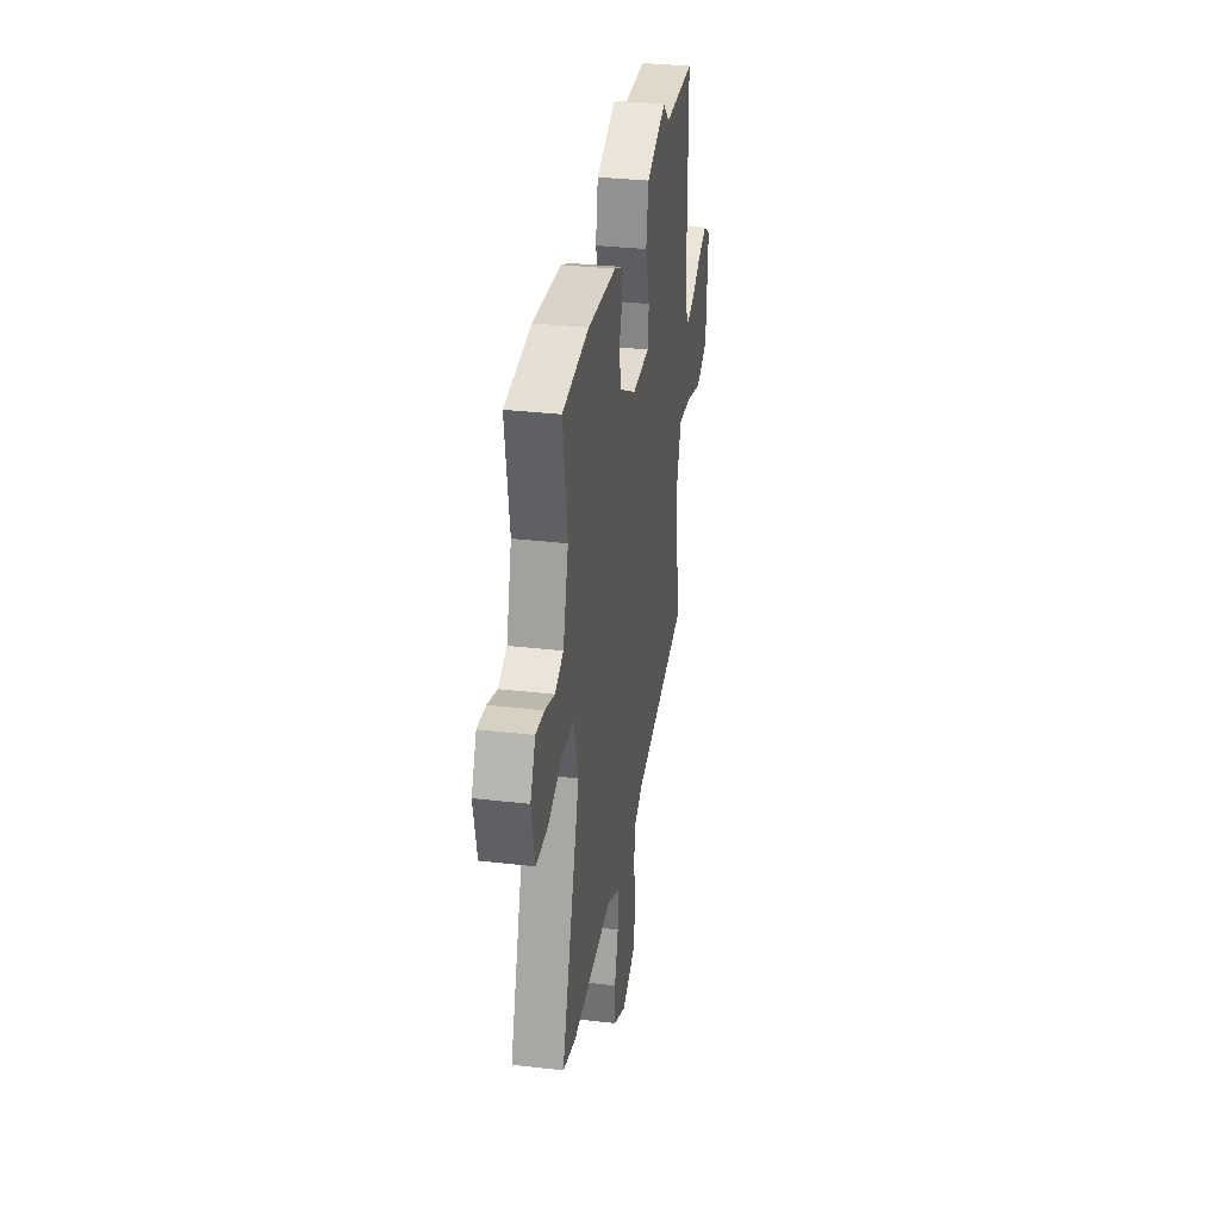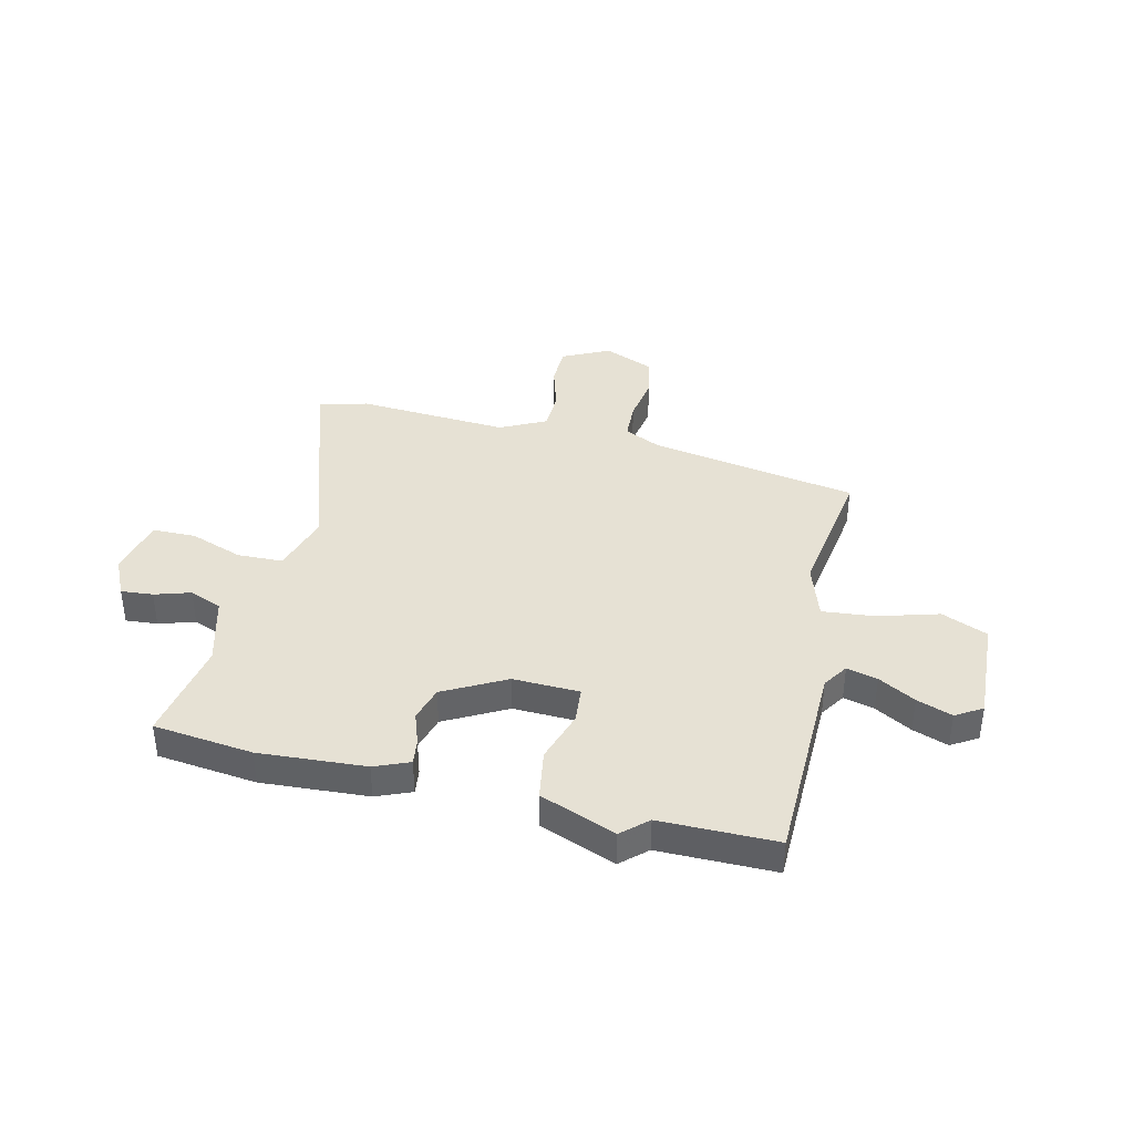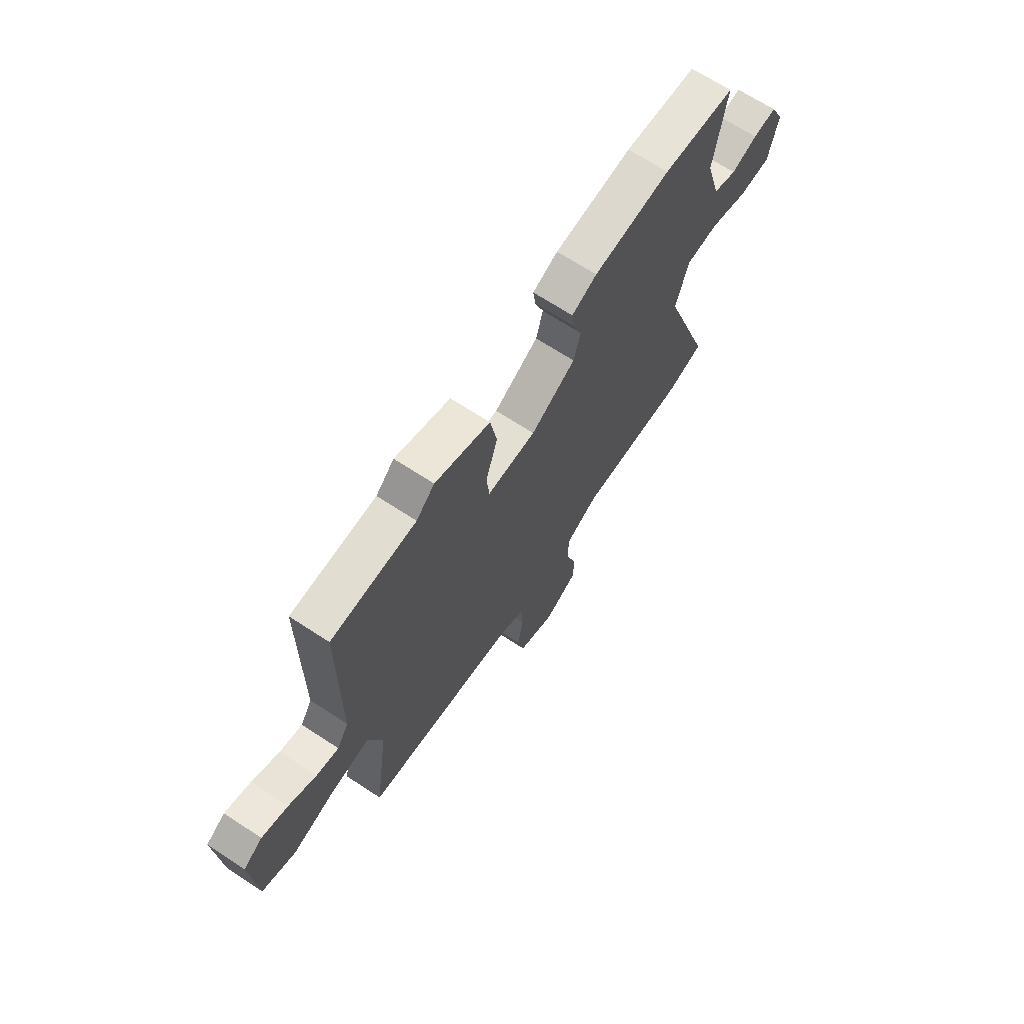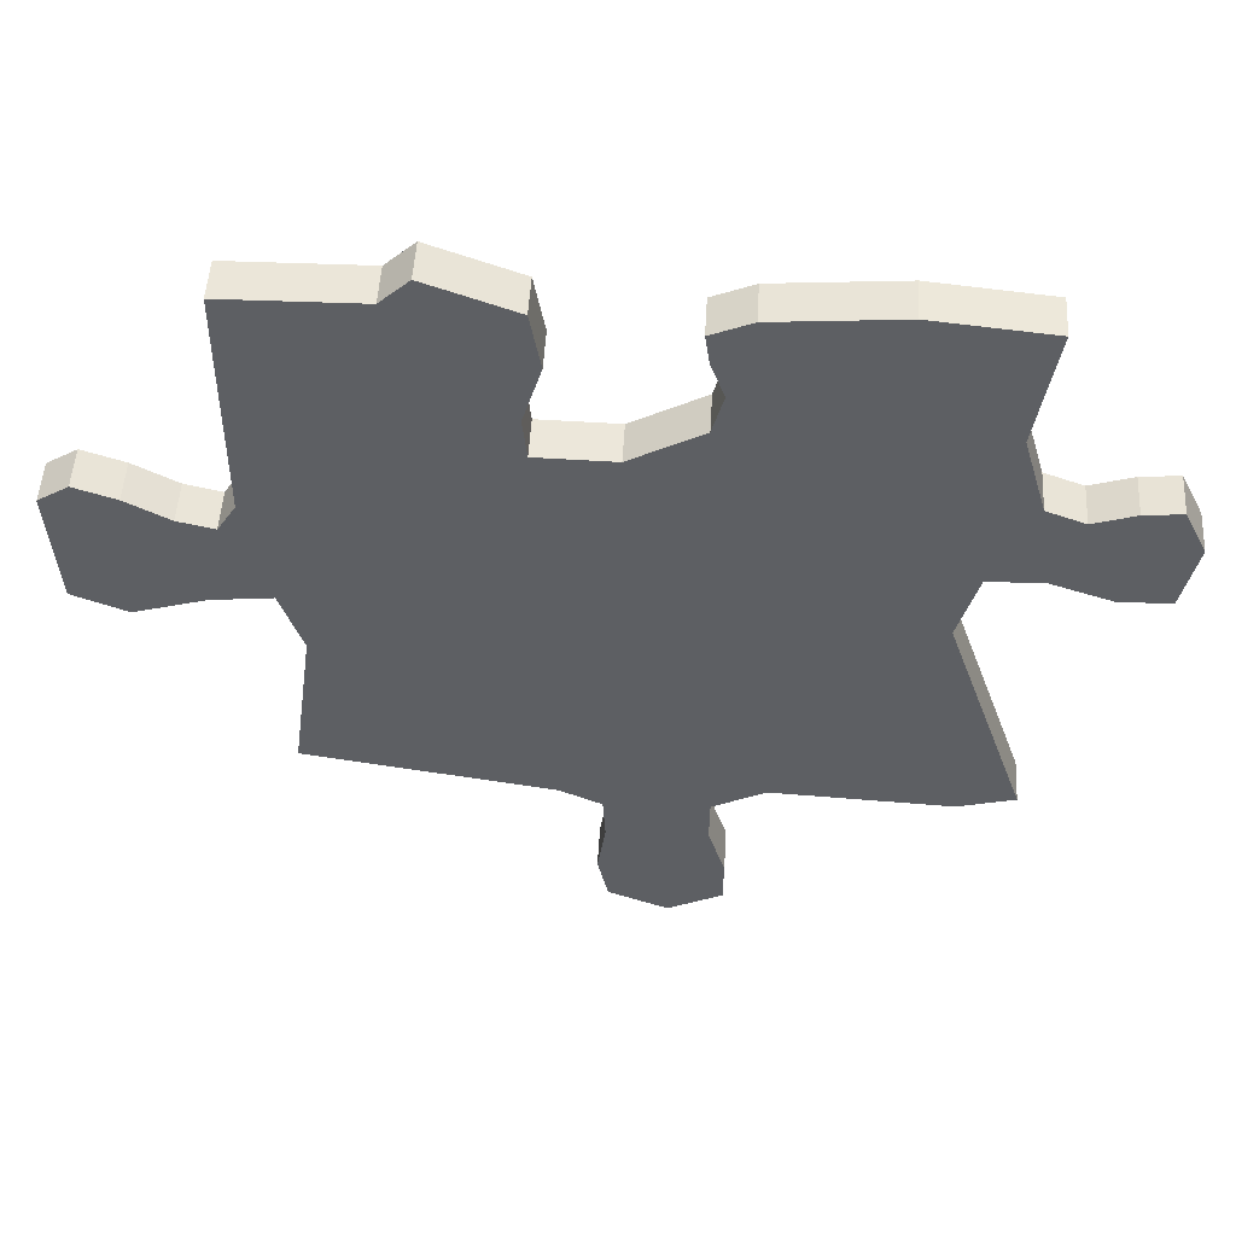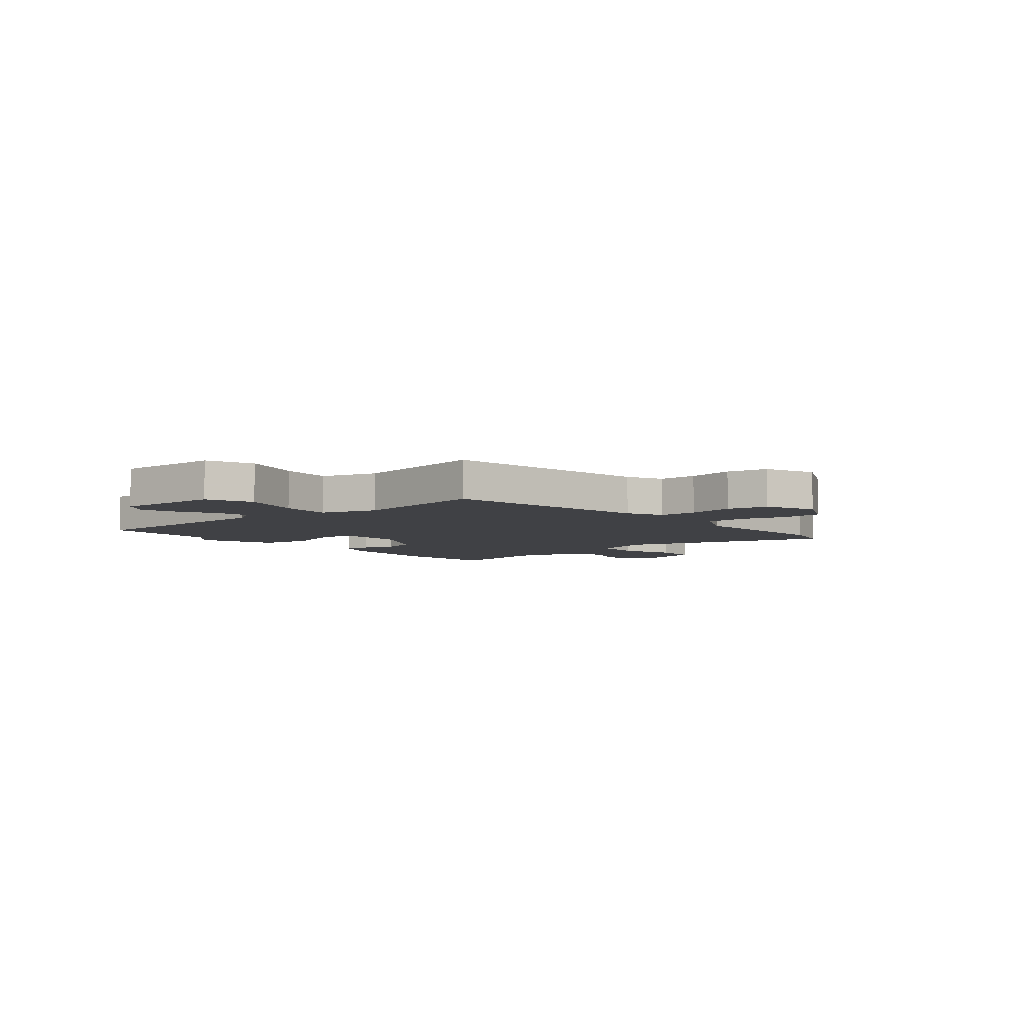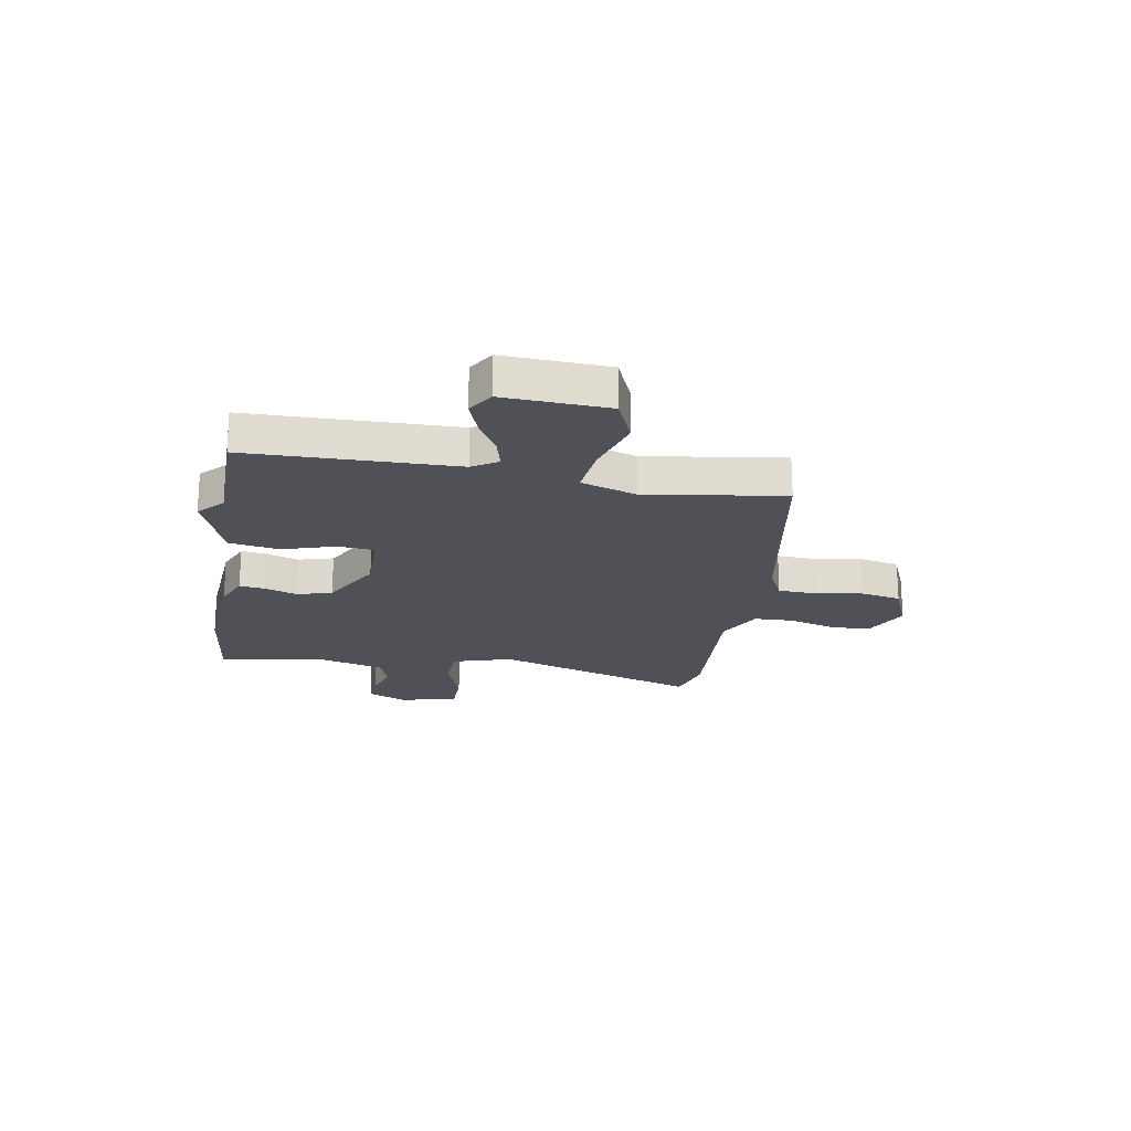
<metadata>
{"format":"obj","ext":"obj","renderer":"f3d","projection":"perspective","resolution":1024,"background":"white","views":[{"elev":32.5,"azim":-80.8,"up":"+Z"},{"elev":39.1,"azim":14.2,"up":"+Y"},{"elev":67.9,"azim":123.3,"up":"+Z"},{"elev":50.1,"azim":-176.7,"up":"+Z"},{"elev":-5.9,"azim":131.5,"up":"+Y"},{"elev":-20.5,"azim":81.0,"up":"+Y"}]}
</metadata>
<code>
v -0.549 0.07 0.495
v -0.362 0.07 0.514
v -0.162 0.07 0.498
v -0.097 0.07 0.47
v -0.104 0.07 0.422
v -0.126 0.07 0.362
v -0.108 0.07 0.296
v 0.007 0.07 0.232
v 0.132 0.07 0.234
v 0.139 0.07 0.302
v 0.109 0.07 0.4
v 0.126 0.07 0.494
v 0.269 0.07 0.547
v 0.316 0.07 0.503
v 0.534 0.07 0.5
v 0.535 0.07 0.11
v 0.565 0.07 0.062
v 0.623 0.07 0.076
v 0.693 0.07 0.114
v 0.76 0.07 0.137
v 0.809 0.07 0.106
v 0.796 0.07 -0.09
v 0.709 0.07 -0.125
v 0.595 0.07 -0.09
v 0.498 0.07 -0.079
v 0.462 0.07 -0.183
v 0.497 0.07 -0.442
v 0.104 0.07 -0.505
v 0.036 0.07 -0.536
v 0.032 0.07 -0.608
v 0.045 0.07 -0.696
v 0.028 0.07 -0.772
v -0.067 0.07 -0.81
v -0.154 0.07 -0.766
v -0.155 0.07 -0.691
v -0.128 0.07 -0.605
v -0.129 0.07 -0.53
v -0.214 0.07 -0.486
v -0.499 0.07 -0.5
v -0.59 0.07 -0.475
v -0.458 0.07 -0.09
v -0.49 0.07 0.022
v -0.575 0.07 0.026
v -0.675 0.07 -0.008
v -0.756 0.07 -0.006
v -0.78 0.07 0.104
v -0.744 0.07 0.177
v -0.684 0.07 0.171
v -0.617 0.07 0.149
v -0.556 0.07 0.172
v -0.518 0.07 0.302
v -0.549 0 0.495
v -0.362 0 0.514
v -0.162 0 0.498
v -0.097 0 0.47
v -0.104 0 0.422
v -0.126 0 0.362
v -0.108 0 0.296
v 0.007 0 0.232
v 0.132 0 0.234
v 0.139 0 0.302
v 0.109 0 0.4
v 0.126 0 0.494
v 0.269 0 0.547
v 0.316 0 0.503
v 0.534 0 0.5
v 0.535 0 0.11
v 0.565 0 0.062
v 0.623 0 0.076
v 0.693 0 0.114
v 0.76 0 0.137
v 0.809 0 0.106
v 0.796 0 -0.09
v 0.709 0 -0.125
v 0.595 0 -0.09
v 0.498 0 -0.079
v 0.462 0 -0.183
v 0.497 0 -0.442
v 0.104 0 -0.505
v 0.036 0 -0.536
v 0.032 0 -0.608
v 0.045 0 -0.696
v 0.028 0 -0.772
v -0.067 0 -0.81
v -0.154 0 -0.766
v -0.155 0 -0.691
v -0.128 0 -0.605
v -0.129 0 -0.53
v -0.214 0 -0.486
v -0.499 0 -0.5
v -0.59 0 -0.475
v -0.458 0 -0.09
v -0.49 0 0.022
v -0.575 0 0.026
v -0.675 0 -0.008
v -0.756 0 -0.006
v -0.78 0 0.104
v -0.744 0 0.177
v -0.684 0 0.171
v -0.617 0 0.149
v -0.556 0 0.172
v -0.518 0 0.302
f 46 47 48 49
f 44 45 46 49
f 43 44 49 50
f 42 43 50 51
f 38 39 40 41
f 37 38 41 42
f 33 34 35 36
f 33 36 37
f 30 31 32 33
f 29 30 33 37
f 28 29 37 42
f 26 27 28 42
f 21 22 23 24
f 21 24 25
f 18 19 20 21
f 17 18 21 25
f 16 17 25
f 14 15 16 25
f 10 11 12 13
f 9 10 13 14
f 3 4 5 6
f 1 2 3 6
f 51 1 6 7
f 42 51 7 8
f 26 42 8 9
f 9 14 25 26
f 100 99 98 97
f 100 97 96 95
f 101 100 95 94
f 102 101 94 93
f 92 91 90 89
f 93 92 89 88
f 87 86 85 84
f 88 87 84
f 84 83 82 81
f 88 84 81 80
f 93 88 80 79
f 93 79 78 77
f 75 74 73 72
f 76 75 72
f 72 71 70 69
f 76 72 69 68
f 76 68 67
f 76 67 66 65
f 64 63 62 61
f 65 64 61 60
f 57 56 55 54
f 57 54 53 52
f 58 57 52 102
f 59 58 102 93
f 60 59 93 77
f 77 76 65 60
f 1 52 53 2
f 2 53 54 3
f 3 54 55 4
f 4 55 56 5
f 5 56 57 6
f 6 57 58 7
f 7 58 59 8
f 8 59 60 9
f 9 60 61 10
f 10 61 62 11
f 11 62 63 12
f 12 63 64 13
f 13 64 65 14
f 14 65 66 15
f 15 66 67 16
f 16 67 68 17
f 17 68 69 18
f 18 69 70 19
f 19 70 71 20
f 20 71 72 21
f 21 72 73 22
f 22 73 74 23
f 23 74 75 24
f 24 75 76 25
f 25 76 77 26
f 26 77 78 27
f 27 78 79 28
f 28 79 80 29
f 29 80 81 30
f 30 81 82 31
f 31 82 83 32
f 32 83 84 33
f 33 84 85 34
f 34 85 86 35
f 35 86 87 36
f 36 87 88 37
f 37 88 89 38
f 38 89 90 39
f 39 90 91 40
f 40 91 92 41
f 41 92 93 42
f 42 93 94 43
f 43 94 95 44
f 44 95 96 45
f 45 96 97 46
f 46 97 98 47
f 47 98 99 48
f 48 99 100 49
f 49 100 101 50
f 50 101 102 51
f 51 102 52 1

</code>
